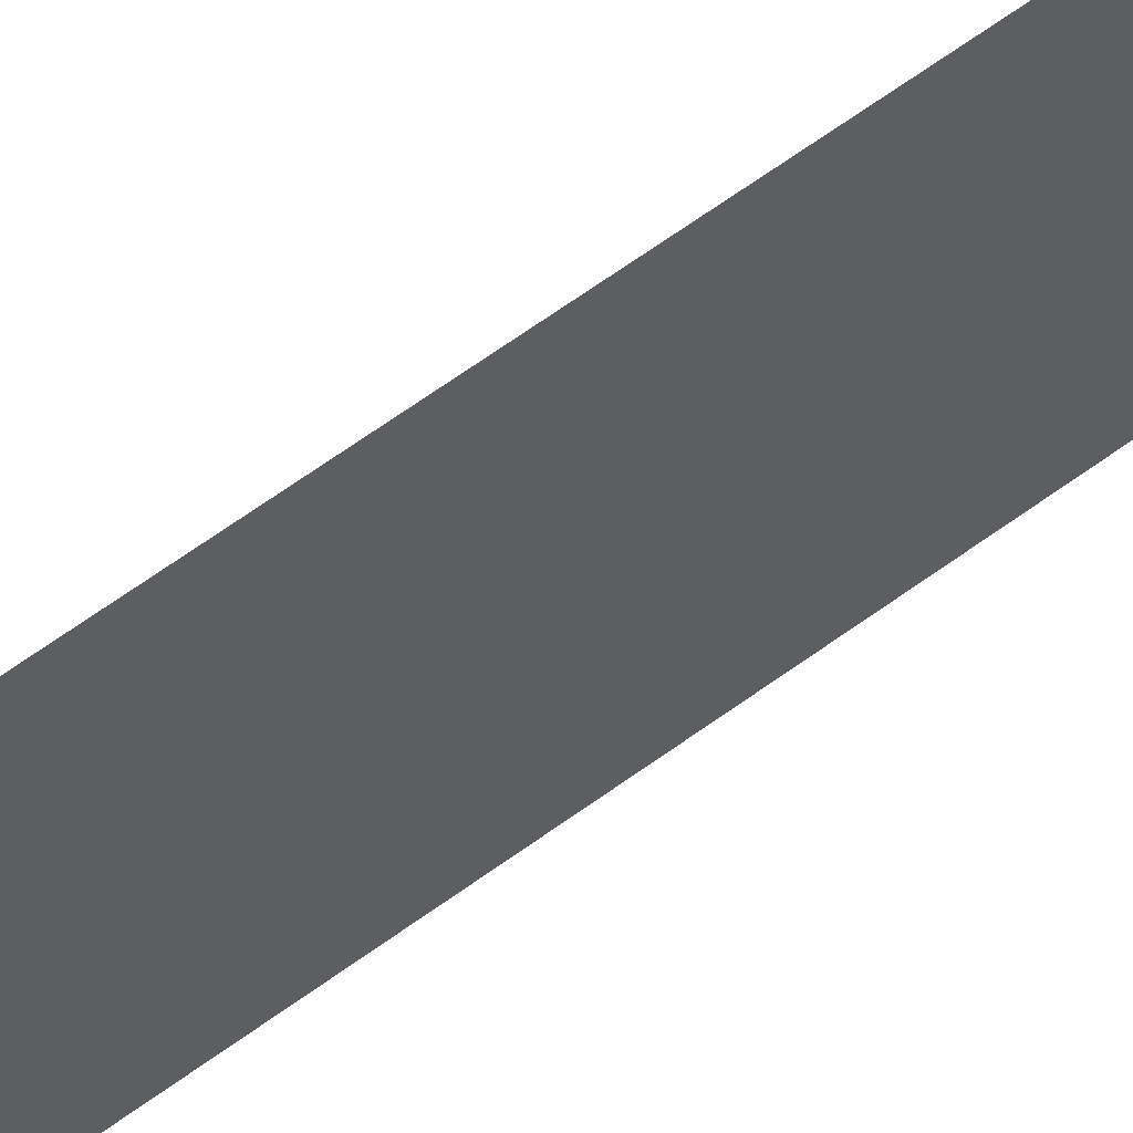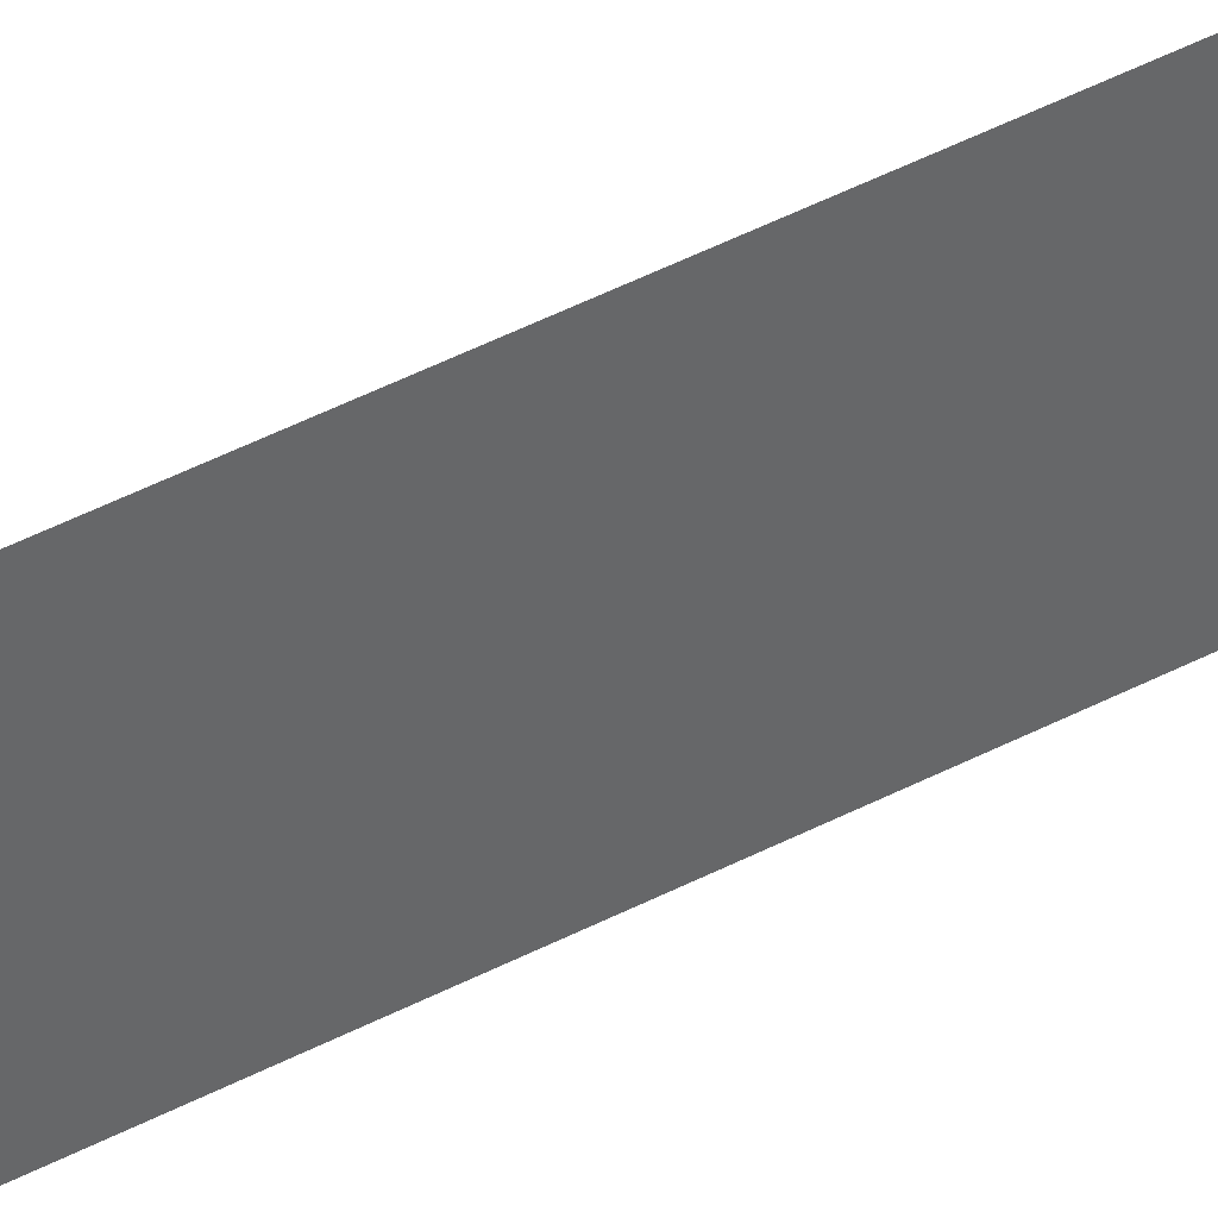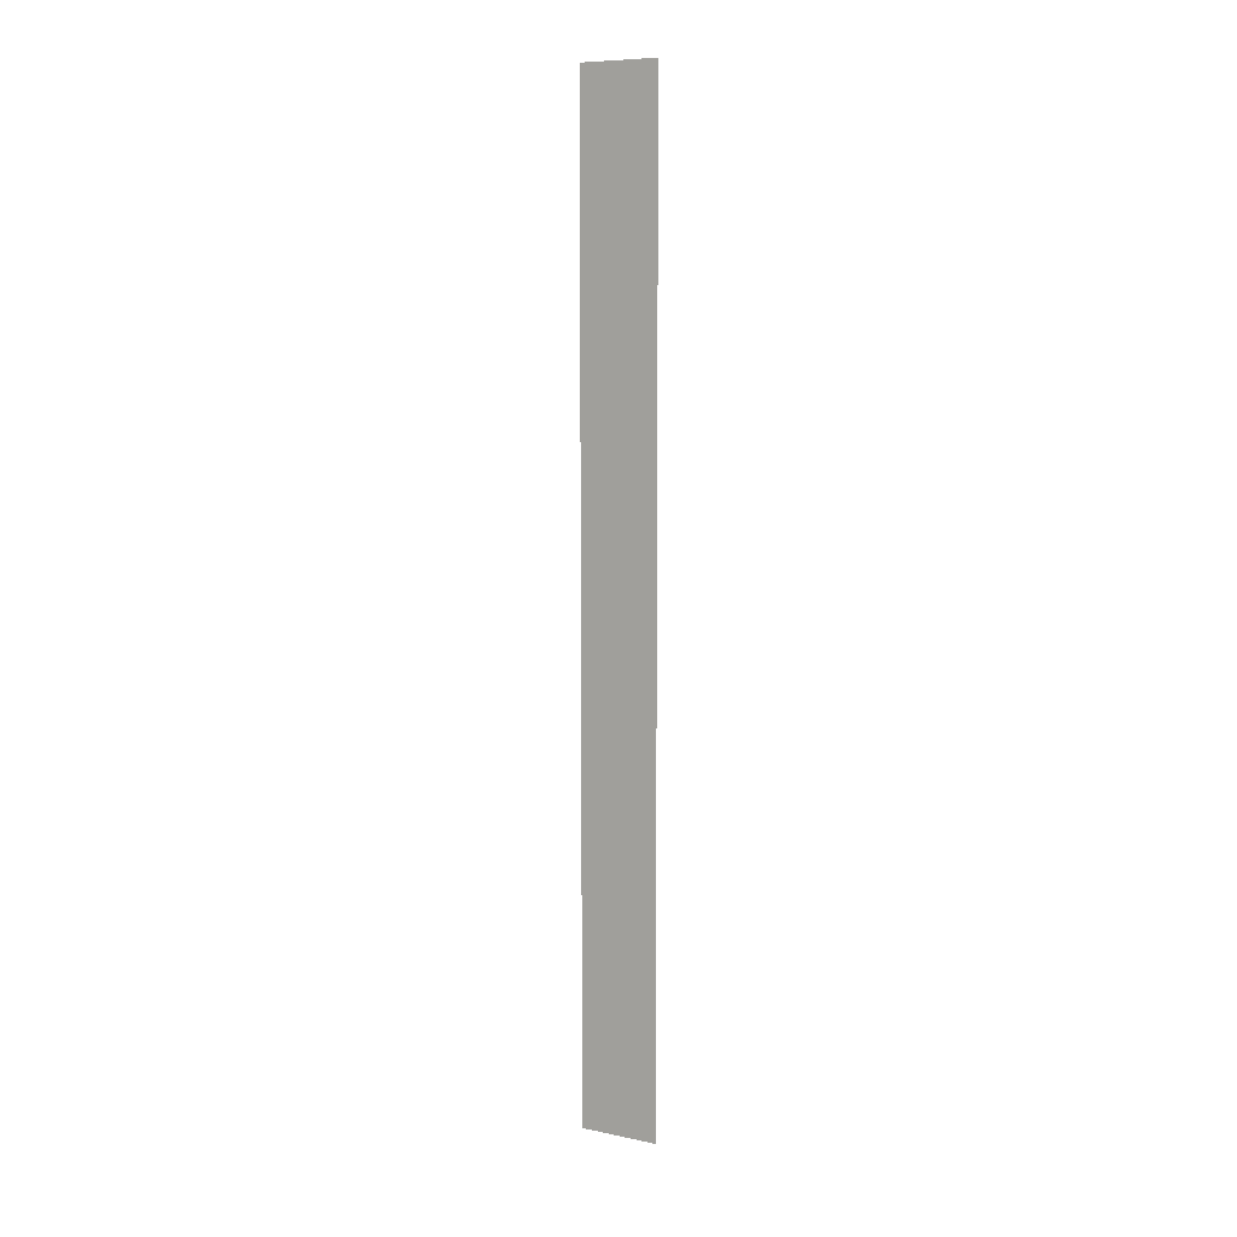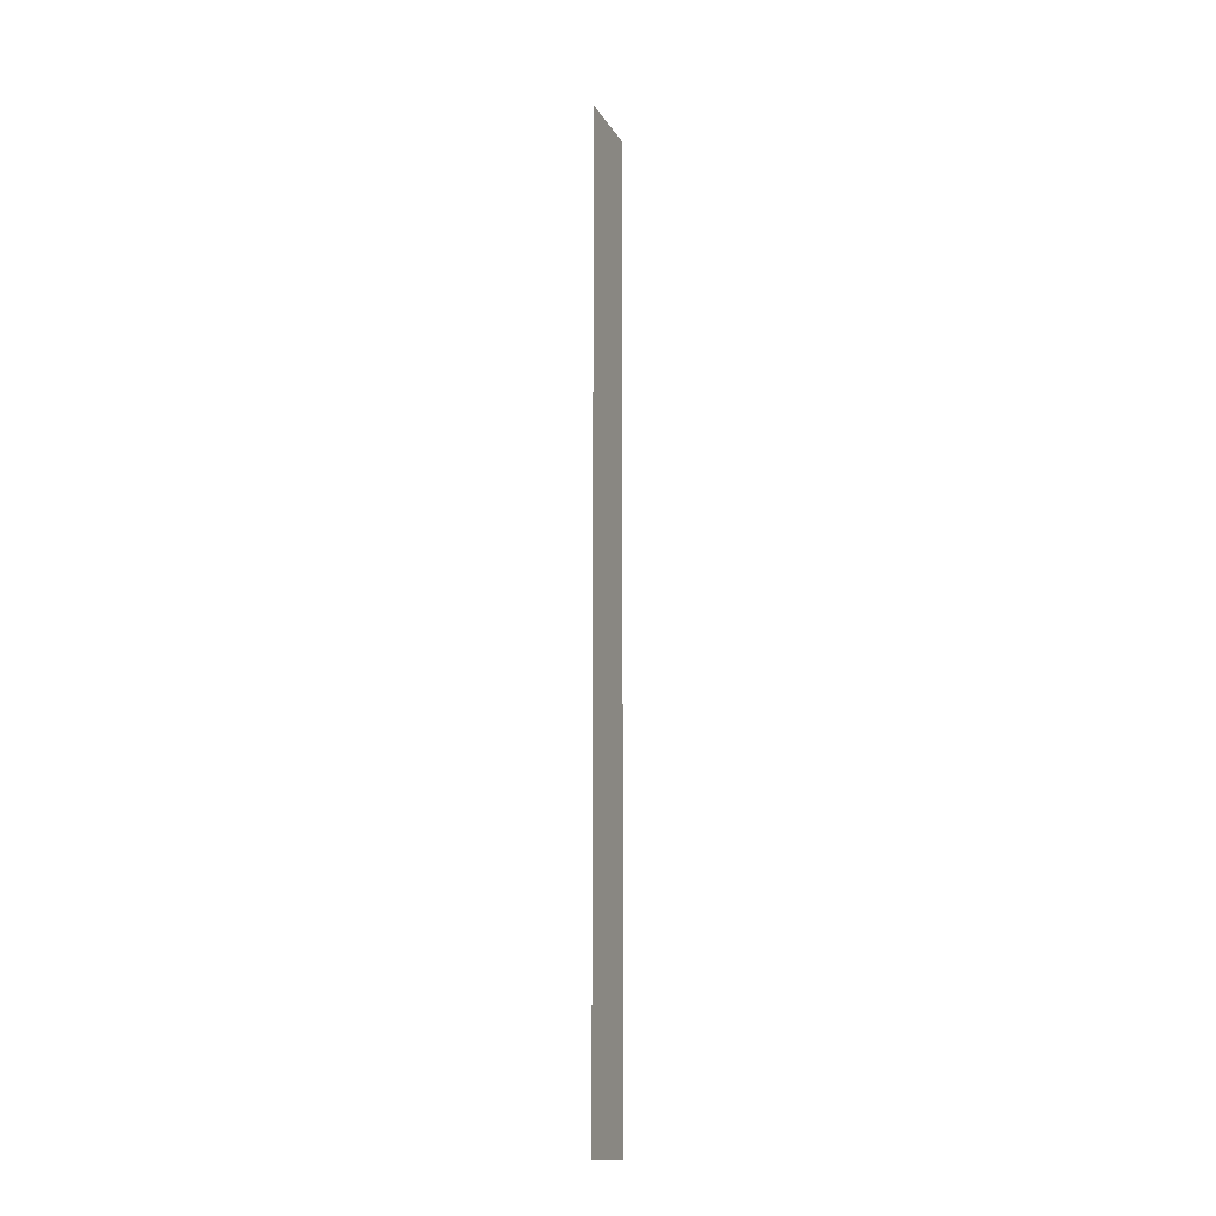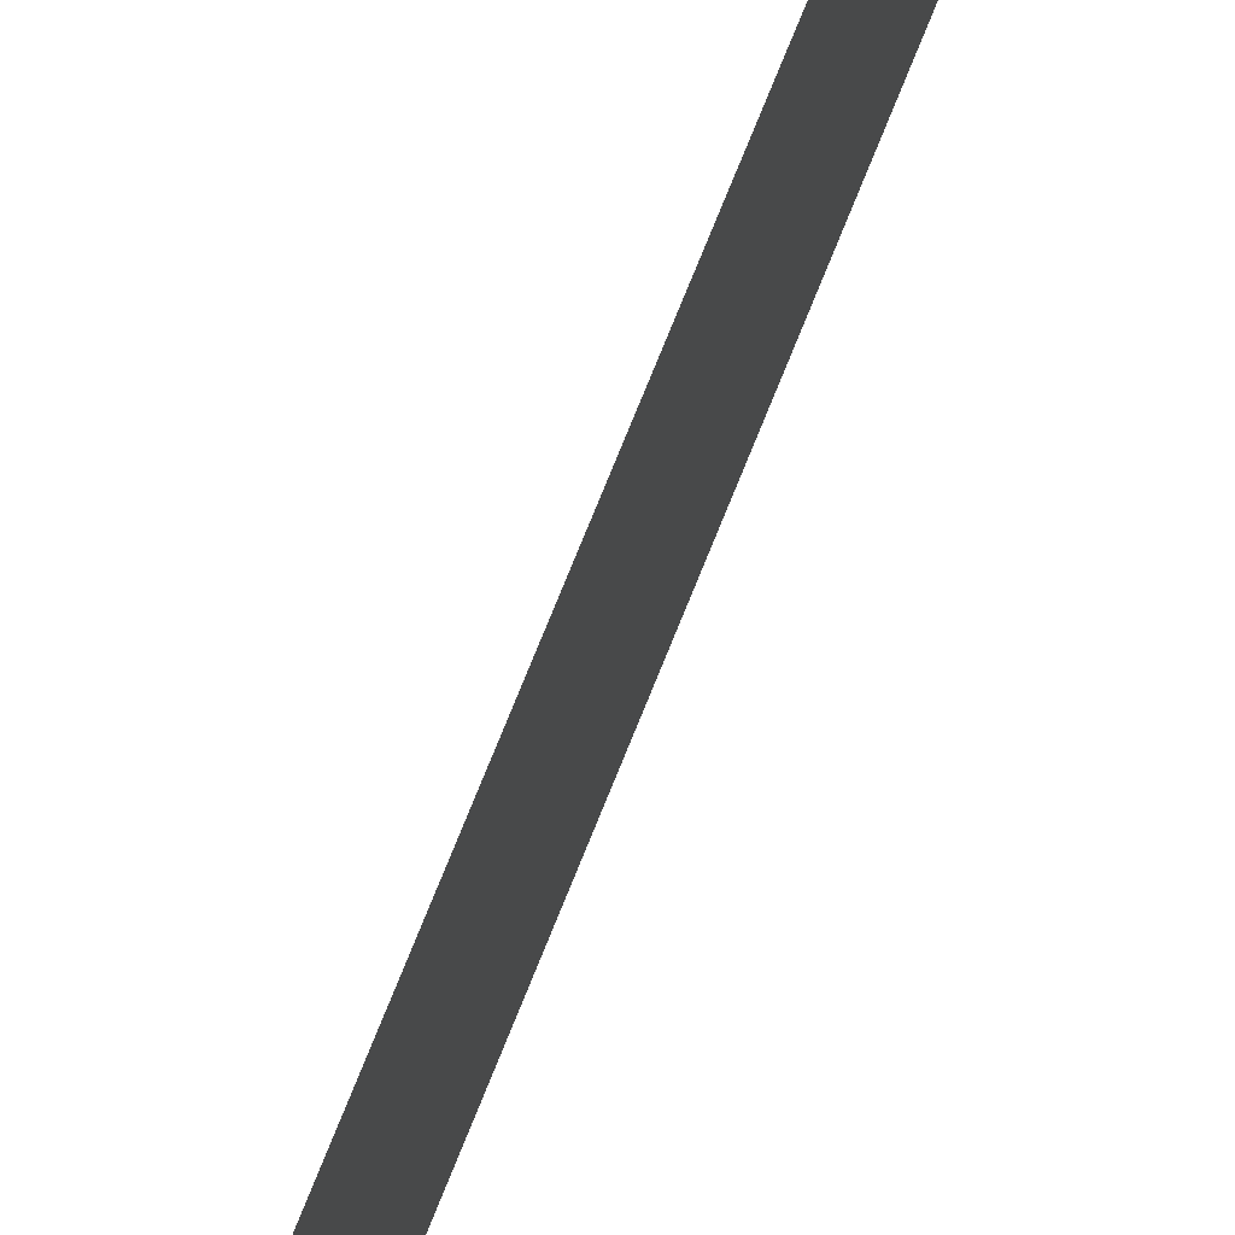
<metadata>
{"format":"obj","ext":"obj","renderer":"f3d","projection":"perspective","resolution":1024,"background":"white","views":[{"elev":48.4,"azim":-131.6,"up":"+Y"},{"elev":41.3,"azim":-123.2,"up":"+Y"},{"elev":8.5,"azim":119.1,"up":"+Z"},{"elev":-14.7,"azim":20.5,"up":"+Z"},{"elev":68.0,"azim":-158.9,"up":"+Y"}]}
</metadata>
<code>
o Plane
v 0 0.2 2.5
v -0 -0.2 2.5
v 0 0.2 -2.5
v -0 -0.2 -2.5
f 2 4 3
f 1 2 3

</code>
